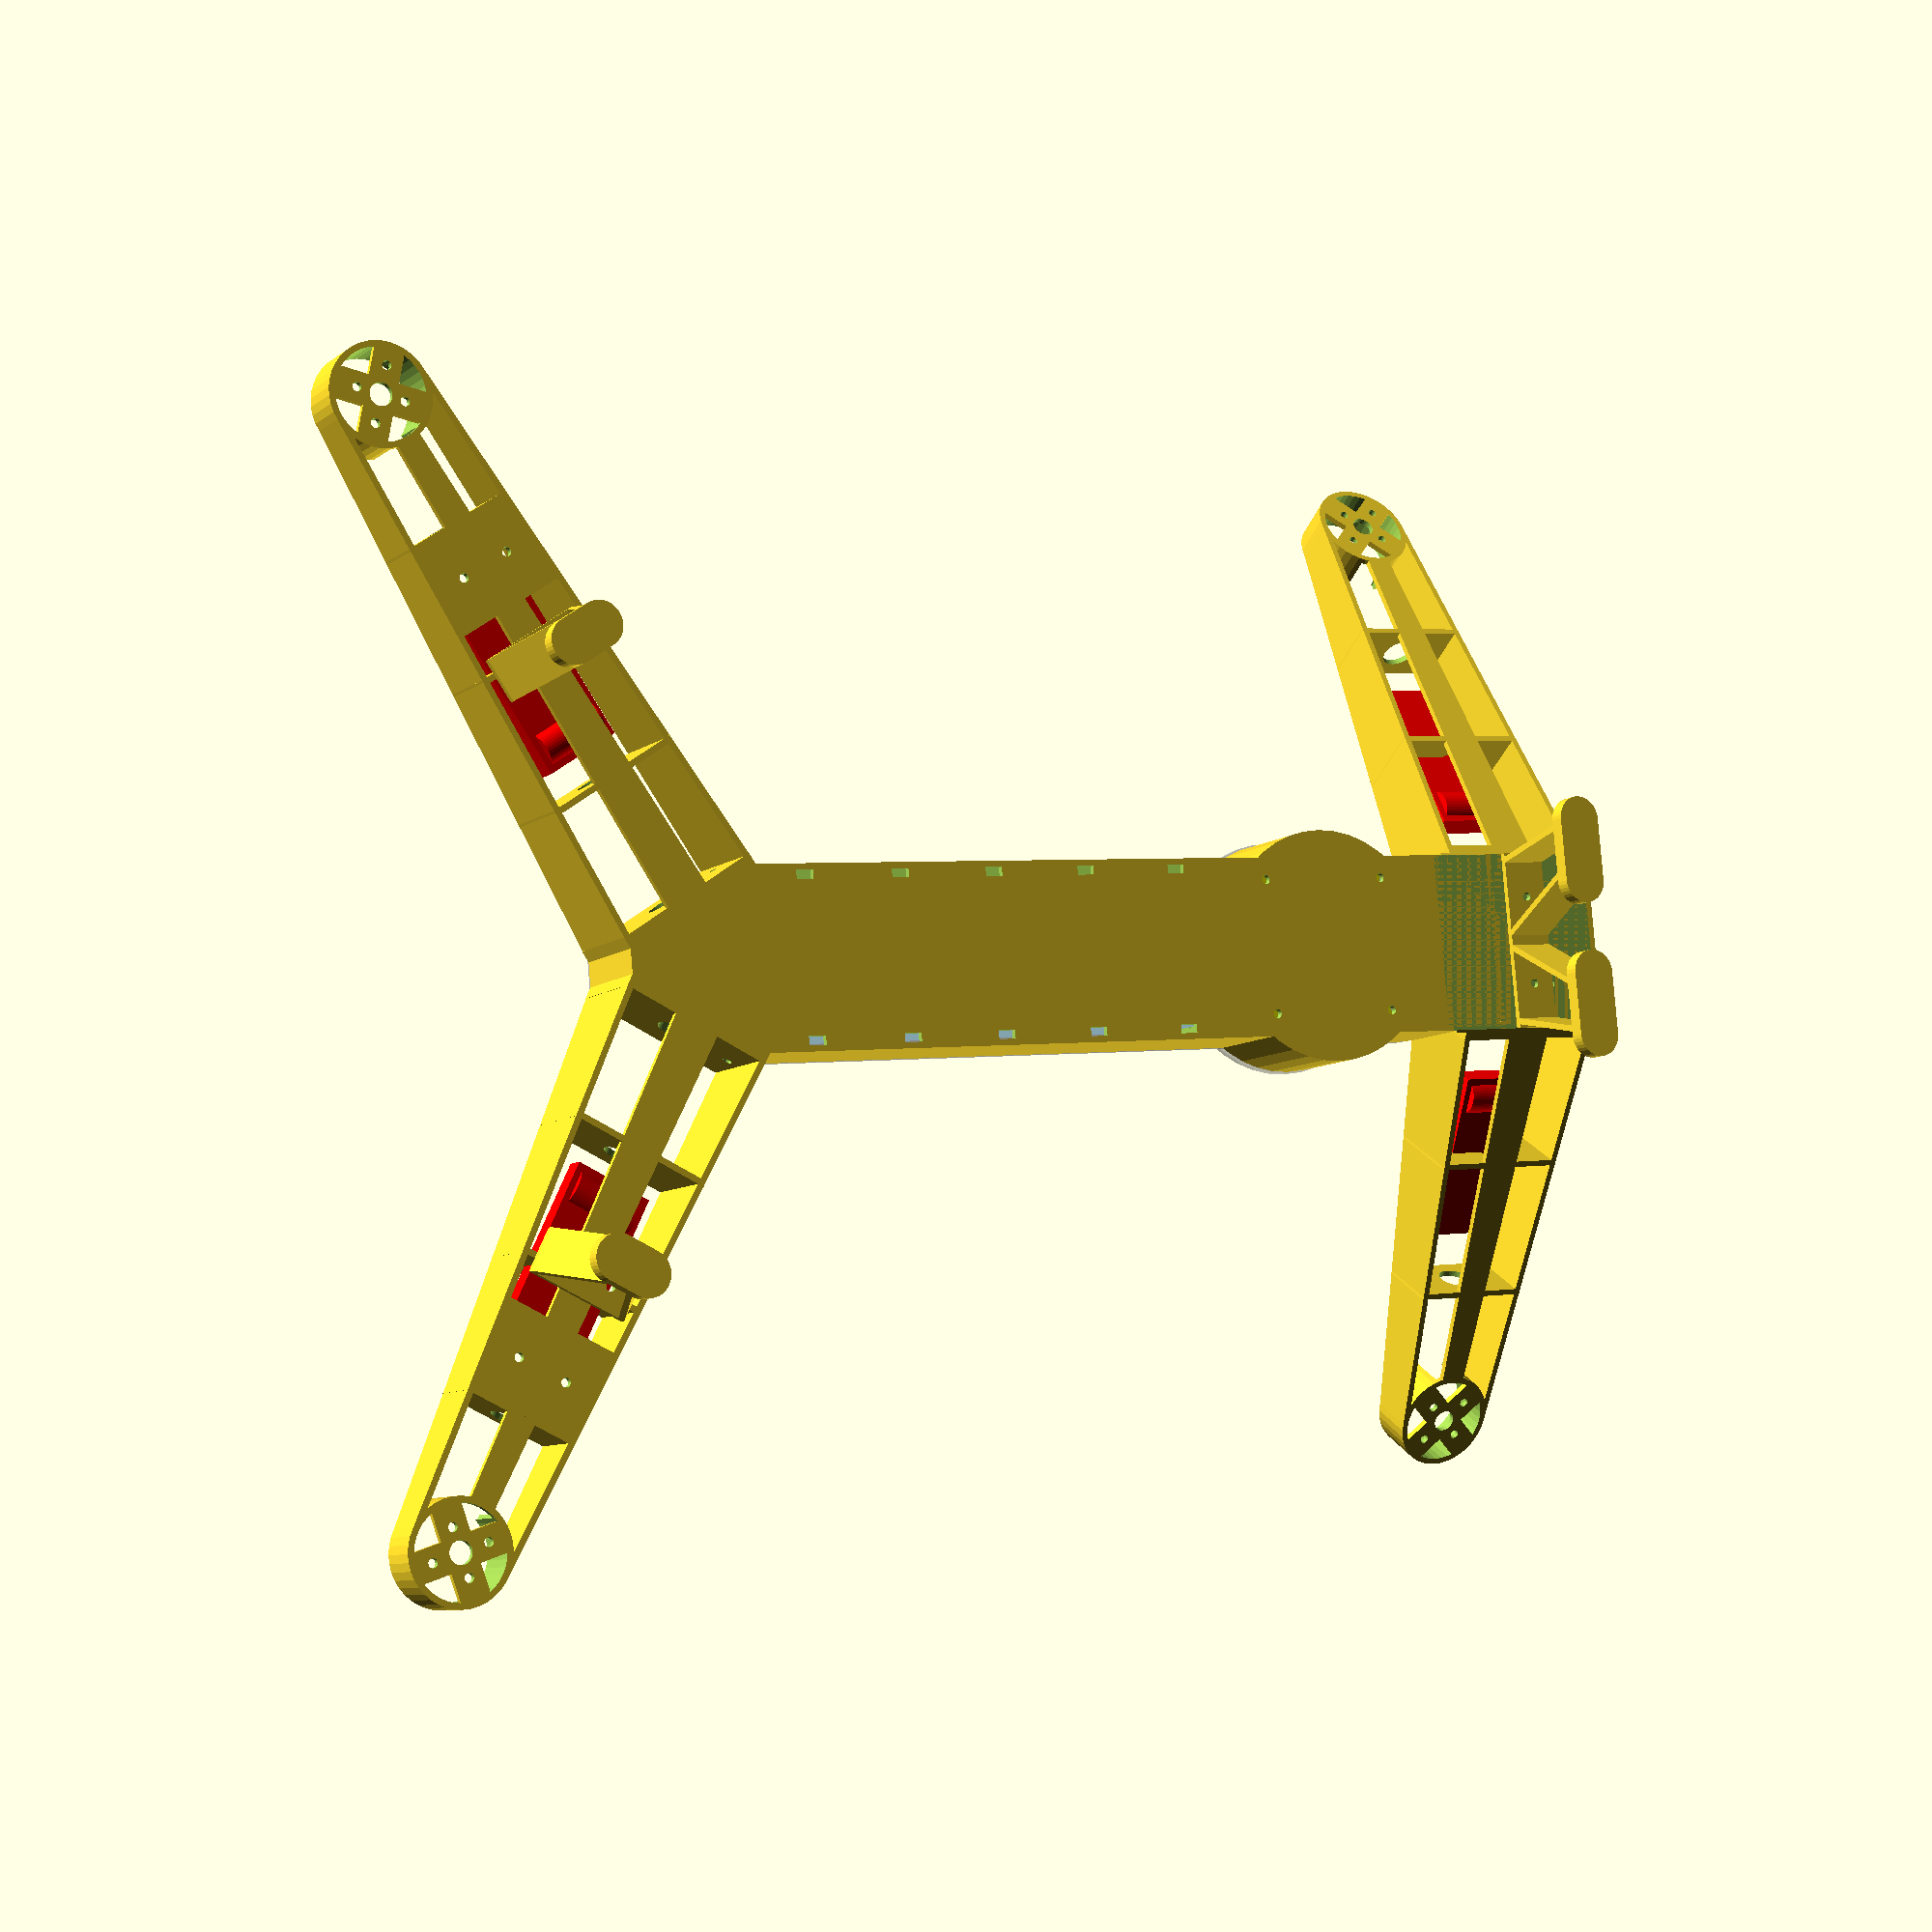
<openscad>
$fn=40;

inch=25.4;
thick=2;
bolts_radius=3/2;//M3

propeller_radius=9*inch/2;
body_length=290;
body_width=60;
body_height=33;

angle_front=30;//angle between front arm and Left-Right axis
angle_tail=30;//angle between back arm and horizontal

frontarm_length=propeller_radius*1.6;
backarm_length=propeller_radius*1.3;

motor_radius=28/2;
jeu=2;
motor_mount_radius=motor_radius+jeu/2;
motor_mount_height=16; // dimension D
motor_3wires_diam=12;
motor_screw_radius=3/2; // M3 From http://www.hobbyking.com/hobbyking/store/__36408__Turnigy_Aerodrive_SK3_2830_1020kv_Brushless_Outrunner_Motor_EU_warehouse_.html
motor_screw_separation_small = 16; // Much more complicated than expected
motor_screw_separation_large = 19; // Much more complicated than expected
motor_hold_width=10;

nw_front=3;// number of wallies for front arm
nw_back=2;

electronic_size=50;//DroFly: 50mmx50mm
elec_offset=20;

body_front_length=170;
body_back_length=body_length-body_front_length;

front_arm_fix_width=52;// width used to fix the front arms
back_arm_fix_width=front_arm_fix_width;

body_back_arm_fix_height=body_height*cos(angle_tail);

serre_hole1=3;// serre-cable holes dimensions
serre_hole2=6;

//Gab variables
motor_mount_outradius=motor_mount_radius+thick;
arm_fix_height=body_height;
arm_fix_entraxe=40;
back_entraxe=arm_fix_entraxe;
front_entraxe=arm_fix_entraxe;

//Thiago & Jeff variables
// Front foot variables
foot_support_height = 30;
foot_height = 5;

front_foot_thickness = 15;
front_foot_support_width = 2*(motor_mount_radius + thick);
front_foot_width = 0.75*front_foot_support_width;
front_foot_D = 10;	// Distance between the supports

// Back foot variables
back_foot_thickness = 15;
back_foot_support_width = body_width/2;
back_foot_width = 1.2*back_foot_support_width;
back_foot_D_1 = 16;	// Distance between the supports
back_foot_D_2 = 7.1;	// Distance between the supports
back_foot_pos_1 = -2;	// Distance between the supports
back_foot_pos_2 = 18;	// Distance between the supports
back_foot_dx = -11;

// Leave space for ESCs in different arms
escspace_l=75;  //length
escspace_w=28;  //width
escspace_h=11;  //height
escspace_d_from_motor=60; //distance between motor axis and motor-side of ESC
escspace_d_from_motor2=92; //one ESC has a different layout, with 3 wires on motor-side

// Generate STLs

//Back of body
//body_back();

//Front of body
//body_front();

//Back feet
//rotate([0, 90, 0]) back_feet();

//Back arms
//arm(backarm_length,back_arm_fix_width,nw_back,false);

//Front arms
//arm_rotated(frontarm_length,front_arm_fix_width,nw_front,true);

//Front feet
//rotate([0, 90, 0]) foot_front();


//##############
//##### Assembly,
//sub-parts: 4*arm_rotated,body_back,body_front
// body:preassembly of body_back and body_front
module assembly(){
	//Front arms
	front_armAndFoot_positioned(isRight=1);// front-right arm
    front_armAndFoot_positioned(isRight=-1);	//front-left arm
	//Back arms
	back_arm_positioned(isRight=1);
	back_arm_positioned(isRight=-1);

	translate([0,-body_length,0])
		rotate([0,0,90])back_feet();
	body();
	
	%translate([0,0,body_height+thick/2+1])capot();
}

assembly();

module body(){
	body_front();
	translate([0,-body_front_length-body_back_length/2,body_height/2])body_back();
}

module front_armAndFoot_positioned(isRight){
	translate([isRight*(body_width/2-front_arm_fix_width*sin(angle_front)/2),front_arm_fix_width*cos(angle_front)/2,0])
	rotate([0,0,(1-isRight)*90+isRight*angle_front]){
		arm_rotated(frontarm_length,front_arm_fix_width,nw_front,true);
		translate([frontarm_length*0.5,0,0])foot_front();
		//%translate([1.15*frontarm_length/nw_front,0,0])ESC();
	}
}

module back_arm_positioned(isRight){
    translate([isRight*body_width/2,-body_length+thick,0])
	rotate([0,-angle_tail,90*(isRight-1)]){
		arm_rotated(backarm_length,back_arm_fix_width,nw_back,false);
		//%translate([1.0*backarm_length/nw_back,0,0])ESC();
	}
}
//##############
//#### Part: body_front

///////////////
module body_2_frontarms(){// body to front_arms junction
	difference(){
		trapeze(body_width,body_width-front_arm_fix_width*sin(angle_front)*2,front_arm_fix_width*cos(angle_front),body_height);

		translate([0,-thick,thick])trapeze(body_width-thick*2,body_width-front_arm_fix_width*sin(angle_front)*2-thick*2,front_arm_fix_width*cos(angle_front),body_height
);
		for(side=[-1,1]){
		translate([side*(body_width/2-front_arm_fix_width*sin(angle_front)/2-thick*0.8+0/2/cos(angle_front)),0,body_height/2])
		rotate([0,90,side*angle_front]){
			for(i=[-1,1]){
				translate([0,i*front_entraxe/2,0])
					cylinder(h=2*thick,r=bolts_radius,center=true);
			}
			cylinder(h=2*thick,r=motor_3wires_diam/2,center=true);
		}
		}
	}
}
//body_2_frontarms();

module body_front(){ //battery
	translate([0,-body_front_length/2,body_height/2])
	difference(){
		cube([body_width,body_front_length,body_height],center=true);
		translate([0,thick,thick])cube([body_width-2*thick,body_front_length,body_height],center=true);
		translate([0,-2*thick,thick])cube([body_width/2,body_front_length,body_height],center=true);
		for(i=[-1,1]){
			for(j=[-1,1]){
			translate([i*3*body_width/8,-body_back_length/2,j*body_height/8*2])rotate([90,0,0])cylinder(h=20*thick,r=bolts_radius);
			}
		}
		for(i=[-1,1]){for(j=[-2:2]){
			translate([i*(body_width/2-thick-serre_hole1/2),j*body_front_length/5,-body_height/2])cube([serre_hole1,serre_hole2,4*thick],center=true);
		}}
	}

	translate([0,-body_length*0.3,26/2+2*thick])
		%battery_big();

    for(i=[-1:1]){for(j=[1:3]){
        translate([i*body_width/3,-j*body_front_length/4,0])cylinder(h=3.5*thick,r=thick);
    }}

	translate([0,(front_arm_fix_width*cos(angle_front))/2,0])body_2_frontarms();
}
//body_front();

//##############
//#### Part: body_back

module body_back(){  //electronics
	difference(){
			union(){
				cube([body_width,body_back_length,body_height],center=true);
				translate([0,elec_offset,0])
				cylinder(h=body_height,r=electronic_size*1.4/2+2*thick
					,center=true);
				}
			translate([0,0,thick]){
				translate([0,elec_offset,0])
				cylinder(h=body_height,r=electronic_size*1.42/2,center=true);
				cube([body_width-2*thick,body_back_length-2*thick,body_height],center=true);
			translate([0,-body_back_length/2+thick,0])
				cube([body_width+thick*2,back_entraxe*3/2,body_height],center=true);
			}
			translate([0,elec_offset,0])
			for (i=[-1,1]) for(j=[-1,1]){
				translate([i*45/2,j*45/2,-body_height/2])cylinder(h=3*thick,r=bolts_radius,center=true);
			}

		translate([0,2*thick,thick])cube([body_width/2,body_back_length,body_height],center=true);
		for(i=[-1,1]){
			for(j=[-1,1]){
			translate([i*3*body_width/8,body_front_length/2,j*body_height/8*2])rotate([90,0,0])cylinder(h=20*thick,r=bolts_radius);
			}
		}


	}
		translate([0,elec_offset,0])
			%DroFly();

// back arms fix
				translate([0,-body_back_length/2+thick,body_back_arm_fix_height/2-body_height/2])
					body_2_backarms(body_back_arm_fix_height);
			

}

module body_2_backarms_p1(body_height){
translate([-body_height*tan(angle_tail)/2,0,0]){
rotate([0,-angle_tail,0])
	difference(){
		cube([thick,back_entraxe*3/2,body_height/cos(angle_tail)],center=true);
		for(i=[-1,1]){
			translate([0,i*back_entraxe/2,0])
			rotate([0,90,0])
				cylinder(h=2*thick,r=bolts_radius,center=true);
		}
		rotate([0,90,0])
			cylinder(h=2*thick,r=motor_3wires_diam/2,center=true);
		}

	//cube([body_height*tan(angle_tail),back_entraxe*3/2,thick],center=true);
}
}

module body_2_backarms(body_height){

difference(){

	union(){
	translate([body_width/2,0,0])
	body_2_backarms_p1(body_height);
	translate([-body_width/2,0,0])rotate([0,0,180])body_2_backarms_p1(body_height);

	//This is the bottom plate
	translate([0,0,-body_height/2+thick/2])cube([body_width,back_entraxe*3/2,thick],center=true);

	//This is the front rectangles
	difference(){
		translate([0,back_entraxe*3/4,0])
			cube([body_width,thick,body_height],center=true);
		translate([0,back_entraxe*3/4,-thick/2])
			cube([body_width-body_height*tan(angle_tail)*2,thick*2,body_height+thick*2],center=true);
	}

	//This is the back trapezuuus
		translate([0,-back_entraxe*3/4+thick])rotate([90,0,0])trapeze(body_width,body_width-body_height*tan(angle_tail)*2,body_height,thick);     

	// This is the reinforcements
	difference(){
		translate([0,back_entraxe*1/4+thick])rotate([90,0,0])trapeze(body_width,body_width-body_height*tan(angle_tail)*2,body_height,thick);
		translate([0,back_entraxe*1/4+thick/2,-thick/2])cube([body_width-body_height*tan(angle_tail)*2,thick*2,body_height+thick*2],center=true);
	}
	}//End of union

	//Cleaning small edges
	translate([0,0,-body_height/2-thick/2])cube([body_width*1.1,back_entraxe*3/2*1.1,thick],center=true);

	translate([0,0,body_height/2+thick/2])cube([body_width*1.1,back_entraxe*3/2*1.1,thick],center=true);
	
    for (i=[-1,1]){
        translate([i*back_foot_support_width/2,-back_entraxe/4,-body_height/2])
        cylinder(h=3*thick,r=bolts_radius,center=true);
    }
    }// End of cleaning difference

}

//body_back();
//body();

//##############
//#### Part: arm (arm_rotated better positioned)
//#Sub modules: motor_mount, arm_wally, arm_fix
module motor_mount(){
	//%translate([0,0,motor_mount_height*2])cylinder(h=thick,r=propeller_radius);
	difference(){
		cylinder(h=motor_mount_height,r=motor_mount_outradius);
		translate([0,0,-thick])
			cylinder(h=motor_mount_height+2*thick,r=motor_mount_radius);
		translate([motor_radius,-motor_3wires_diam/2,thick])
			cube([motor_radius,motor_3wires_diam,motor_mount_height]);
	}
	difference() {
		union() {
		translate([0, 0, thick/2]) {
			rotate([0,0,45]) cube([motor_radius*2+thick*2,motor_hold_width,thick],center = true);
			rotate([0,0,-45]) cube([motor_radius*2+thick*2,motor_hold_width,thick],center = true);
		}
		
		}
		

		for (i=[-1,1]){
			translate([i*motor_screw_separation_small/2*cos(45),-i*motor_screw_separation_small/2*sin(45) , -motor_mount_height/2 ])
				cylinder(h=motor_mount_height, r=motor_screw_radius);
		}


		for (i=[-1,1]){
			translate([i*motor_screw_separation_large/2*cos(45),i*motor_screw_separation_large/2*sin(45) , -motor_mount_height/2 ])
				cylinder(h=motor_mount_height, r=motor_screw_radius);
		}

		translate([0,0, - motor_mount_height/2])
			cylinder(h=motor_mount_height, r=3.5+0.25);
	}
}

//motor_mount();

module arm_wally(height,width,thickness){
	translate([0,0,height/2])
	difference(){
		cube([thickness,width,height],center=true);
		rotate([0,90,0])
			cylinder(h=3*thickness,r=motor_3wires_diam/2,center=true);
	}
}

module arm_fix(height,width,thickness){
	difference(){
		arm_wally(height,width,thickness);
		translate([0,0,height/2])rotate([0,90,0])
		union(){
			translate([0,-arm_fix_entraxe/2,0])
				cylinder(h=3*thickness,r=bolts_radius,center=true);
			translate([0,arm_fix_entraxe/2,0])
				cylinder(h=3*thickness,r=bolts_radius,center=true);
		}
	}
}

//arm(arm_length,60,3);

module arm(arm_length,arm_fix_width,n_wallies,isFootfixed){
arm_angle_h=atan((arm_fix_width-2*motor_mount_outradius)/(2*arm_length));
arm_angle_v=atan((arm_fix_height-motor_mount_height)/arm_length);
	//motor mount
	motor_mount();

	//side walls
	for (i=[-1,1]){
	translate([0,i*motor_mount_radius+(i-1)/2*thick,0]) 
	rotate([0,0,i*arm_angle_h]) 
	rotate([0,-90,-90])
	demitrapeze(motor_mount_height,arm_fix_height,arm_length,thick);
    }
    
	//wallies
	incr=arm_length/(n_wallies+1);
	for ( i=[1:1:n_wallies] ){
		translate([i*incr,0,0])
			arm_wally(motor_mount_height+i*incr*sin(arm_angle_v),2*(motor_mount_outradius+i*incr*sin(arm_angle_h)),thick);
	}

	//floor
	translate([arm_length/2+motor_mount_radius/2,0,0])
	rotate([0,0,-90])
	trapeze(0.5*motor_mount_outradius,0.3*arm_fix_width,arm_length-motor_mount_radius,thick);

	//fixation vers body
	translate([arm_length,0,0])
	arm_fix(arm_fix_height,arm_fix_width,2*thick);
	
	//fixation vers foot
    if(isFootfixed){
	translate([(arm_length)*(1-1/n_wallies)/2,0,0])rotate([0,0,90])
	difference(){
	    trapeze(1.25*(arm_fix_width+motor_radius)/2,1.15*(arm_fix_width+motor_radius)/2,arm_length/2/n_wallies,thick);
        for (i=[-1,1]){
            translate([i*front_foot_support_width/4,0,0])
            cylinder(h=3*thick,r=bolts_radius,center=true);
        }	    
    }
    }
}



module arm_rotated(arm_length,arm_fix_width,n_wallies,isFootfixed){
    rotate([0,0,180])translate([-arm_length-thick,0,0])
    difference(){
        arm(arm_length,arm_fix_width,n_wallies,isFootfixed);
        translate([escspace_d_from_motor+escspace_l/2,0,arm_fix_height/2.3]){
            cube([escspace_l,escspace_w,escspace_h],center=true);
            %ESC();
            //space needed: 75x28x9 (9+2, assuming that bridging may induce 2mm error), the capacitor has a 12.5 diameter
            }
            
    }    
}
//assembly();
//arm_rotated(200,front_arm_fix_width,3);


//##############
//#### Part: feet
//#Sub modules: foot_support

module foot_support(height,width,distance)
{
	dummyAlpha=atan((pow(height,2)-pow(thick,2))/(height*distance - sqrt(pow(distance,2)+pow(height,2)-pow(thick,2))));

	dummyLength = height/sin(dummyAlpha) + thick/tan(dummyAlpha);
	dummyDelta = thick*cos(dummyAlpha);
	translate([0,0,-dummyDelta])rotate([dummyAlpha,0,0])cube([width,dummyLength,thick]);
}

module foot_front()
{
	dummyDiskDistance = front_foot_width - front_foot_thickness;
	dummyLegDistance = (front_foot_support_width - front_foot_D+1.5)/2;
	difference(){
		union(){
		   translate([0,0,-foot_support_height-foot_height-thick])
			{
				// Junction
				translate([-front_foot_thickness/2,-front_foot_support_width/2,foot_height + foot_support_height])cube([front_foot_thickness,front_foot_support_width,thick]);

				// Legs
			
				translate([-front_foot_thickness/2,front_foot_D/2,foot_height])foot_support(foot_support_height,front_foot_thickness,dummyLegDistance);
				rotate([0,0,180])translate([-front_foot_thickness/2,front_foot_D/2,foot_height])foot_support(foot_support_height,front_foot_thickness,dummyLegDistance);
				
				// Foot
				hull()
				{
					translate([0,dummyDiskDistance/2,0])cylinder(h=foot_height,r=front_foot_thickness/2);
					translate([0,-dummyDiskDistance/2,0])cylinder(h=foot_height,r=front_foot_thickness/2);
				}
			}
		}
		union(){
			translate([0,-front_foot_support_width/4,0])cylinder(h=3*thick,r=bolts_radius,center=true);
			translate([0,front_foot_support_width/4,0])cylinder(h=3*thick,r=bolts_radius,center=true);
		}
	}
}

module foot_back()
{
	dummyDiskDistance = back_foot_width - back_foot_thickness;
	difference(){
		union(){
		      translate([0,0,-foot_support_height-foot_height-thick])
			{
				// Junction
				translate([-back_foot_thickness/2,-back_foot_support_width/2,foot_height + foot_support_height])cube([back_foot_thickness,back_foot_support_width,thick]);
				
				// Legs
				translate([-back_foot_thickness/2,back_foot_pos_1,foot_height])foot_support(foot_support_height,back_foot_thickness,back_foot_D_1);
				translate([-back_foot_thickness/2,-back_foot_pos_2,foot_height])foot_support(foot_support_height,back_foot_thickness,back_foot_D_2);
				
				// Foot
				hull()
				{
					translate([0,dummyDiskDistance/2+back_foot_dx,0])cylinder(h=foot_height,r=back_foot_thickness/2);
					translate([0,-dummyDiskDistance/2+back_foot_dx,0])cylinder(h=foot_height,r=back_foot_thickness/2);
				}
			}
		}
		union(){
			cylinder(h=3*thick,r=bolts_radius,center=true);
		}
	}
}

module back_feet(){
	rotate([0,0,180])
	    translate([0,-back_foot_support_width/2,0])foot_back();
	translate([0,-back_foot_support_width/2,0])foot_back();
}


//foot_front();

//back_feet();

//motor_arm(100);

add_capot=6;
reach_walls=1.06;
module capot(){
    translate([0,-(body_length-back_arm_fix_width/2)/2+add_capot/2,0])
        //difference() {
        	cube([body_width,body_length-back_arm_fix_width/2-add_capot,thick],center=true);
        	//translate([(body_width/2-thick/2),-thick + (body_length-back_arm_fix_width/2-add_capot)/2, -thick/2]) cylinder(h=thick*2,r=1,center=true);
        //}
    translate([0,-body_length+body_back_length/2+elec_offset,0])
    	difference() {
        	cylinder(h=thick,r=electronic_size*1.42/2+2*thick,center=true);
        	for(i=[-1,1]) {
        		for(j=[-1,1]) {
        			translate([i*electronic_size*1.42/2*cos(30)*reach_walls, j*electronic_size*1.42/2*sin(30)*reach_walls, -thick/2]) cylinder(h=thick*2,r=1,center=true);
        		}
        	}
    	}
    translate([0,front_arm_fix_width*cos(angle_front)/2-1,-thick/2])
        trapeze(body_width,body_width-(2-0.2)*front_arm_fix_width*sin(angle_front),front_arm_fix_width*cos(angle_front),thick);
}
//%translate([0,0,body_height+thick/2+1])capot();


//#################
//#### Additional parts
module ESC(){
color("red"){
translate([0,0,0*7/2])cube([59,26,7],center=true);//measured on 17-02-2014
translate([22,0,0*7/2])rotate([90,0,0])cylinder(h=22,r=12.5/2,center=true);
//space needed: 75x28x9 (9+2, assuming that bridging may induce 2mm error), the capacitor has a 12.5 diameter
}
}
//ESC();
module battery_big(){
color("lightblue")
cube([49,150,26],center=true);
}

module battery_small(){
color("grey")
cube([44,134,17],center=true);
}
//battery_small();

module DroFly(){
color("yellow")
cube([50,50,25],center=true);
}
//DroFly();

//#################
//#### Handy tools

module demitrapeze(base,top,height,thick){
	linear_extrude(height=thick)
		polygon(points=[[0,0],[base,0],[top,height],[0,height]],paths=[ [0,1,2,3] ]);
}

module trapeze(base,top,height,thick){
     linear_extrude(height=thick)
     polygon(points=[[base/2,-height/2],[-base/2,-height/2],[-top/2,height/2],[top/2,height/2]],paths=[ [0,1,2,3] ]);
}

</openscad>
<views>
elev=8.5 azim=95.2 roll=152.4 proj=p view=solid
</views>
